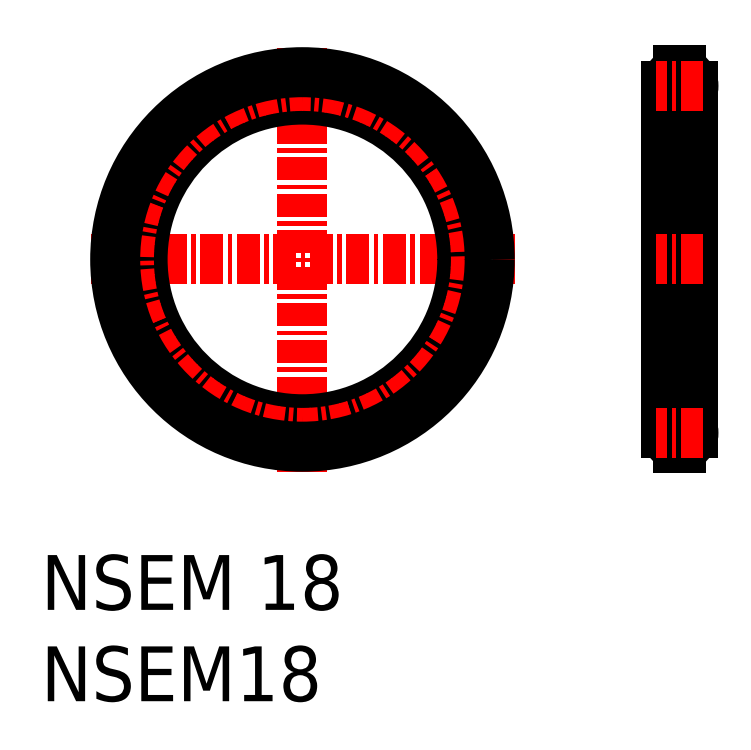
<metadata>
{"format":"dxf","ext":"dxf","renderer":"ezdxf+matplotlib","layout":"modelspace","background":"white","min_lineweight":24,"dpi":150}
</metadata>
<code>
0
SECTION
2
ENTITIES
0
INSERT
8
0
2
*U2
10
0
20
0
30
0
0
INSERT
8
0
2
*U3
10
0
20
0
30
0
0
ARC
8
0
10
34.96
20
14.68
30
0
40
0.75
50
275.7
51
84.26
0
ARC
8
0
10
34.96
20
33.68
30
0
40
0.75
50
95.74
51
264.3
0
LINE
8
CENTER
10
34.96
20
34.98
30
0
11
34.96
21
13.38
31
0
0
LINE
8
0
10
34.88
20
34.53
30
0
11
34.88
21
34.43
31
0
0
LINE
8
0
10
35.03
20
34.53
30
0
11
35.03
21
34.43
31
0
0
LINE
8
0
10
34.88
20
34.53
30
0
11
35.03
21
34.53
31
0
0
LINE
8
0
10
35.71
20
33.68
30
0
11
35.71
21
14.68
31
0
0
LINE
8
0
10
34.21
20
33.68
30
0
11
34.21
21
14.68
31
0
0
LINE
8
0
10
35.03
20
32.83
30
0
11
35.03
21
32.94
31
0
0
LINE
8
0
10
34.88
20
32.83
30
0
11
34.88
21
32.94
31
0
0
LINE
8
0
10
34.88
20
32.83
30
0
11
35.03
21
32.83
31
0
0
ARC
8
0
10
34.96
20
33.68
30
0
40
0.75
50
275.7
51
84.26
0
LINE
8
0
10
35.03
20
13.83
30
0
11
35.03
21
13.94
31
0
0
LINE
8
0
10
34.88
20
13.83
30
0
11
34.88
21
13.94
31
0
0
LINE
8
0
10
34.88
20
13.83
30
0
11
35.03
21
13.83
31
0
0
LINE
8
0
10
35.03
20
15.53
30
0
11
35.03
21
15.43
31
0
0
LINE
8
0
10
34.88
20
15.53
30
0
11
34.88
21
15.43
31
0
0
LINE
8
0
10
34.88
20
15.53
30
0
11
35.03
21
15.53
31
0
0
ARC
8
0
10
34.96
20
14.68
30
0
40
0.75
50
95.74
51
264.3
0
LINE
8
CENTER
10
36.26
20
33.68
30
0
11
33.66
21
33.68
31
0
0
LINE
8
CENTER
10
36.26
20
14.68
30
0
11
33.66
21
14.68
31
0
0
LINE
8
CENTER
10
36.26
20
24.18
30
0
11
33.66
21
24.18
31
0
0
LINE
8
CENTER
10
25.97
20
24.18
30
0
11
2.643
21
24.18
31
0
0
LINE
8
CENTER
10
14.3
20
12.52
30
0
11
14.3
21
35.85
31
0
0
CIRCLE
8
0
10
14.3
20
24.18
30
0
40
8.75
0
CIRCLE
8
CENTER
10
14.3
20
24.18
30
0
40
9.5
0
CIRCLE
8
0
10
14.3
20
24.18
30
0
40
10.25
0
ENDSEC
0
EOF

</code>
